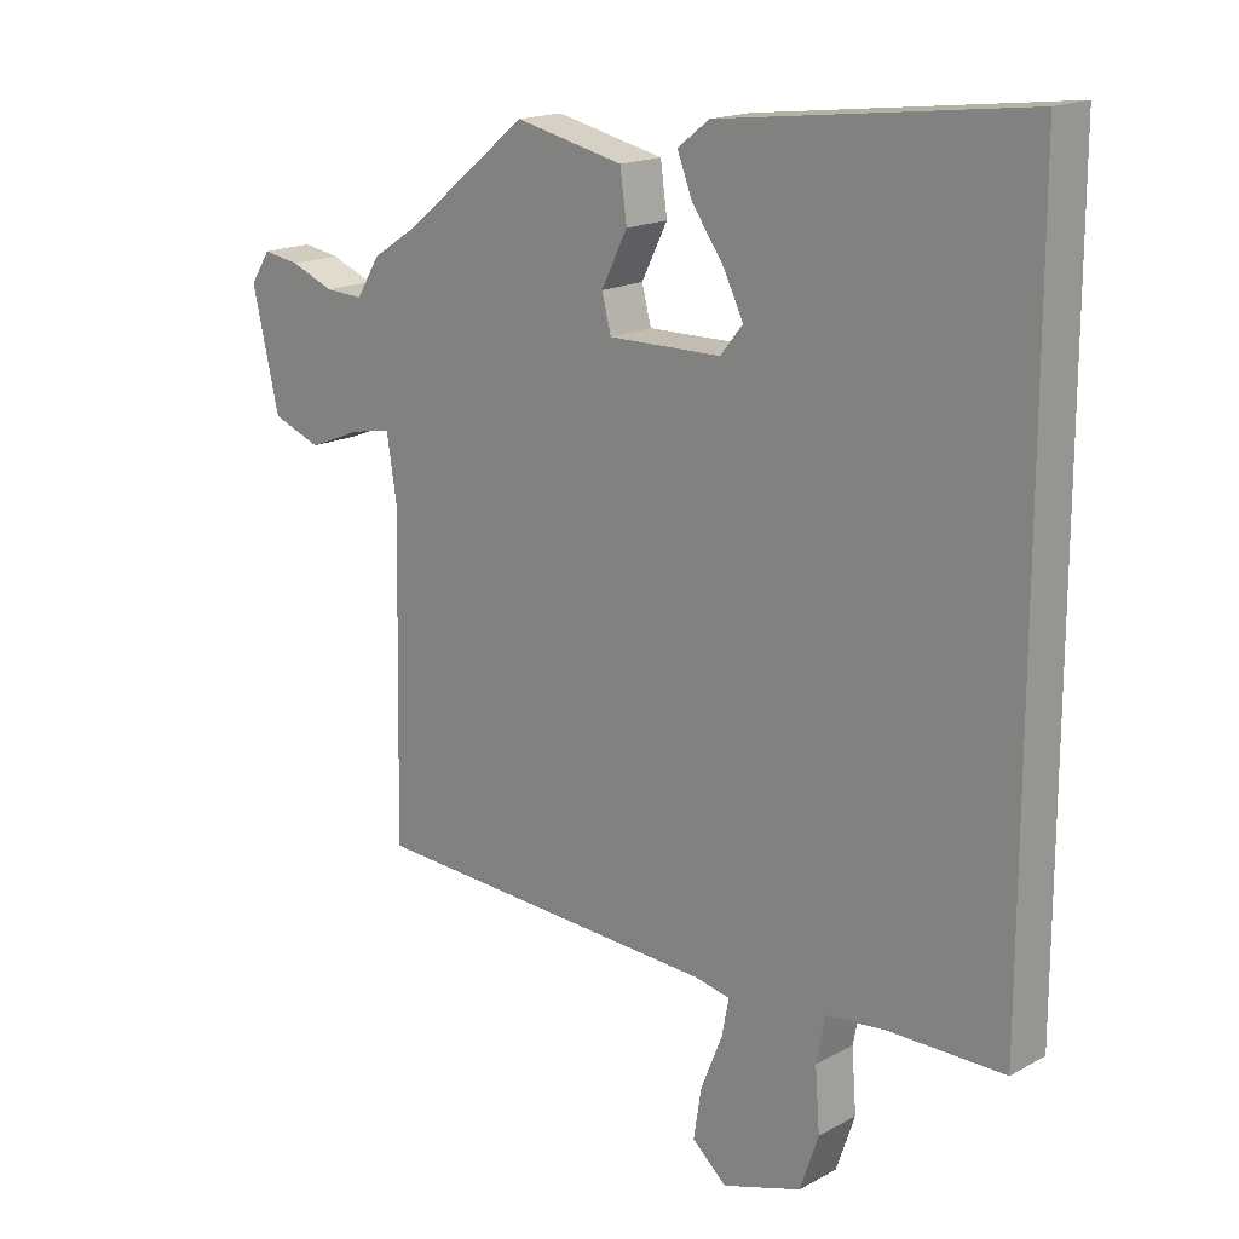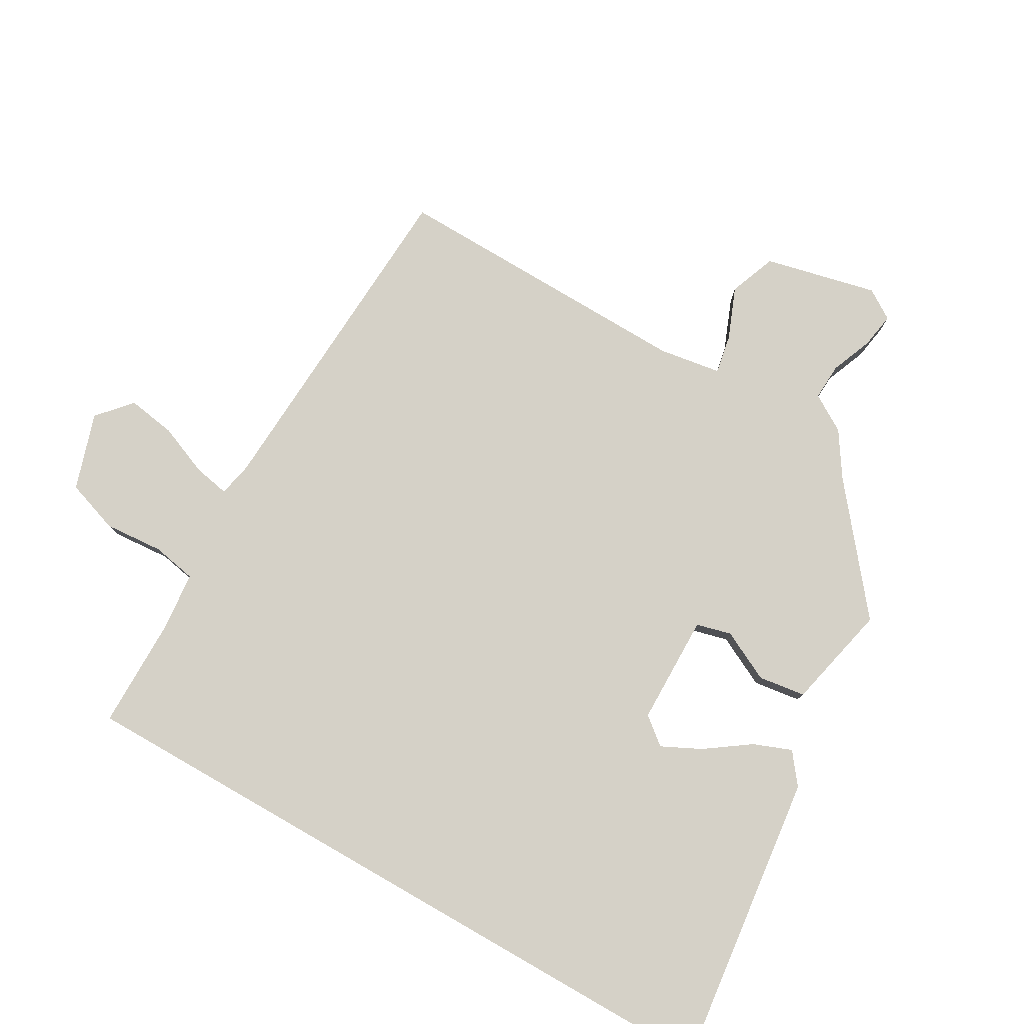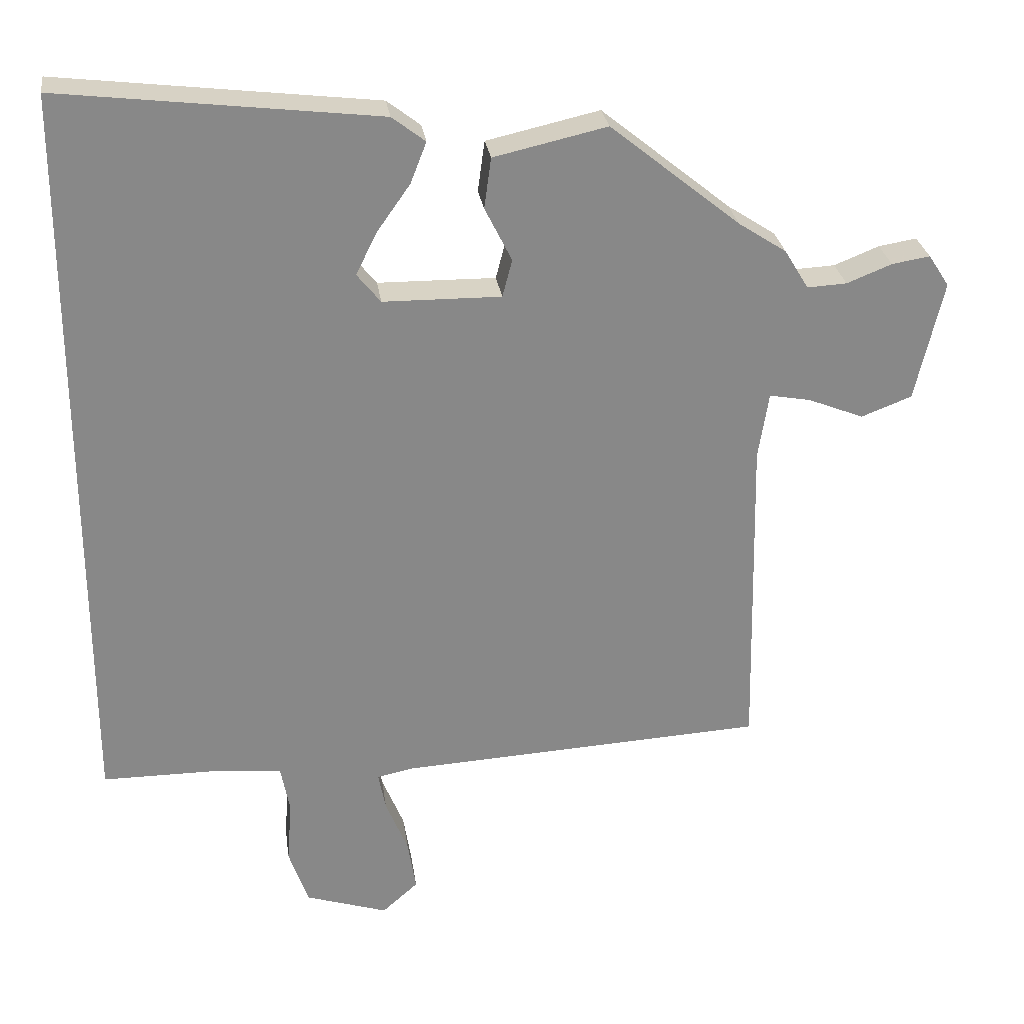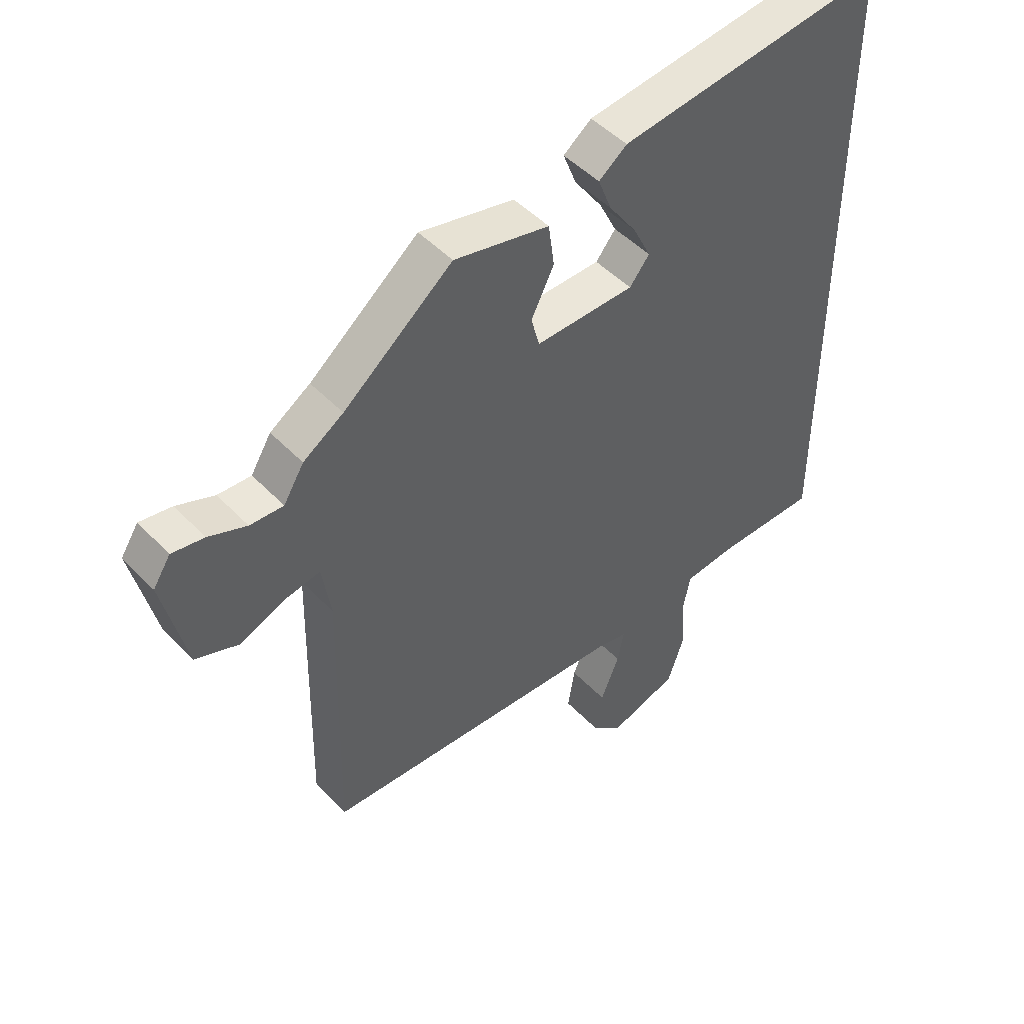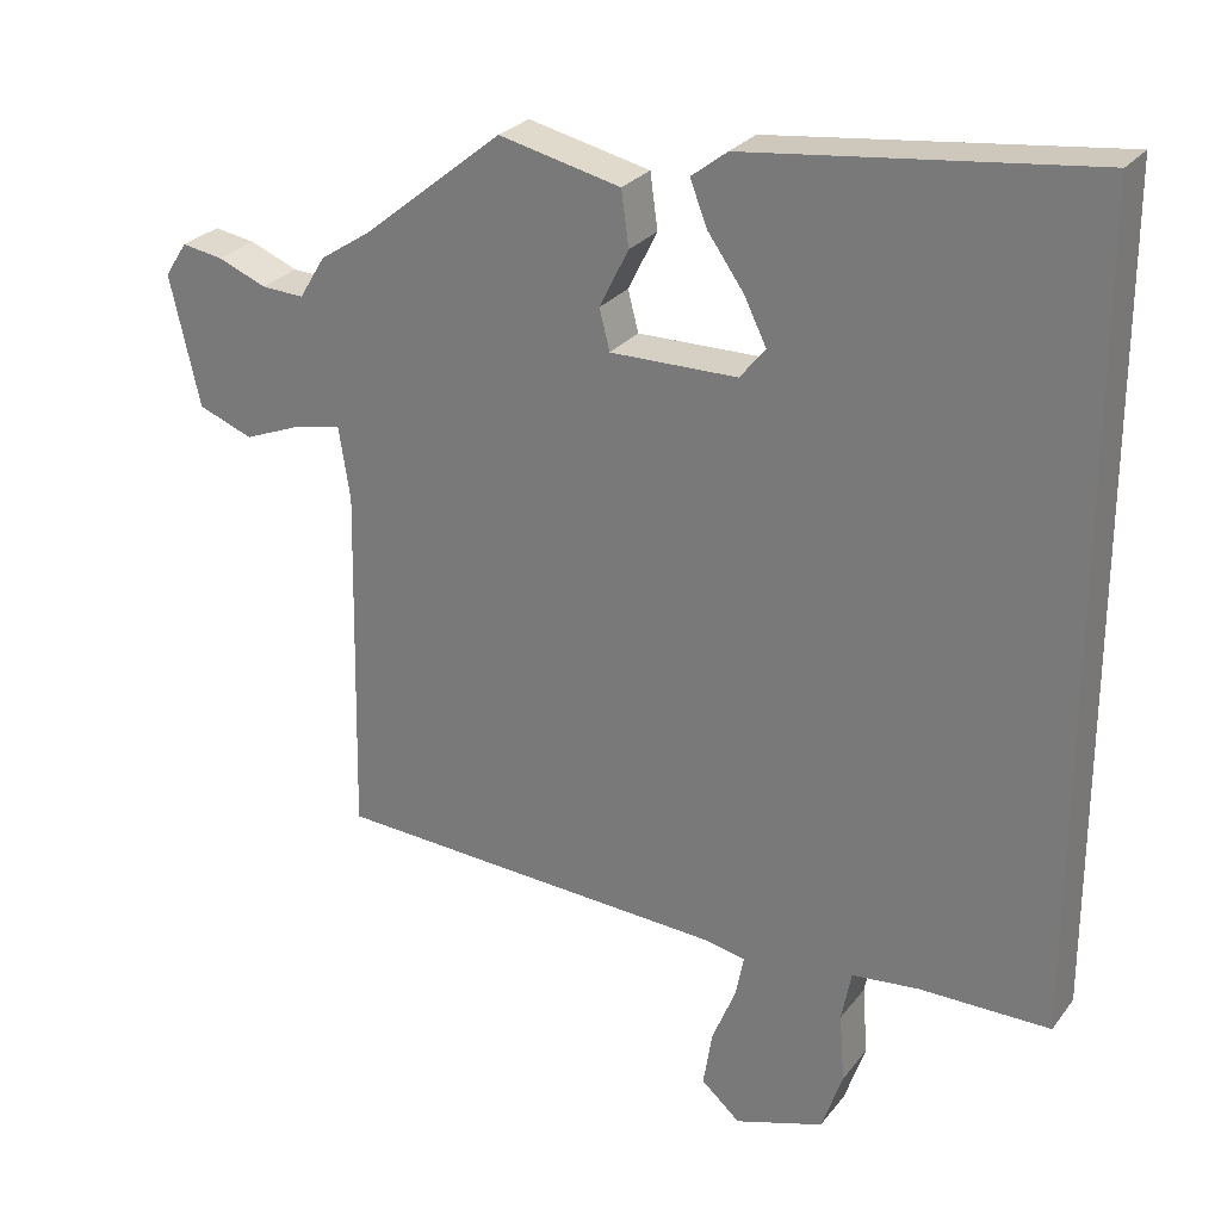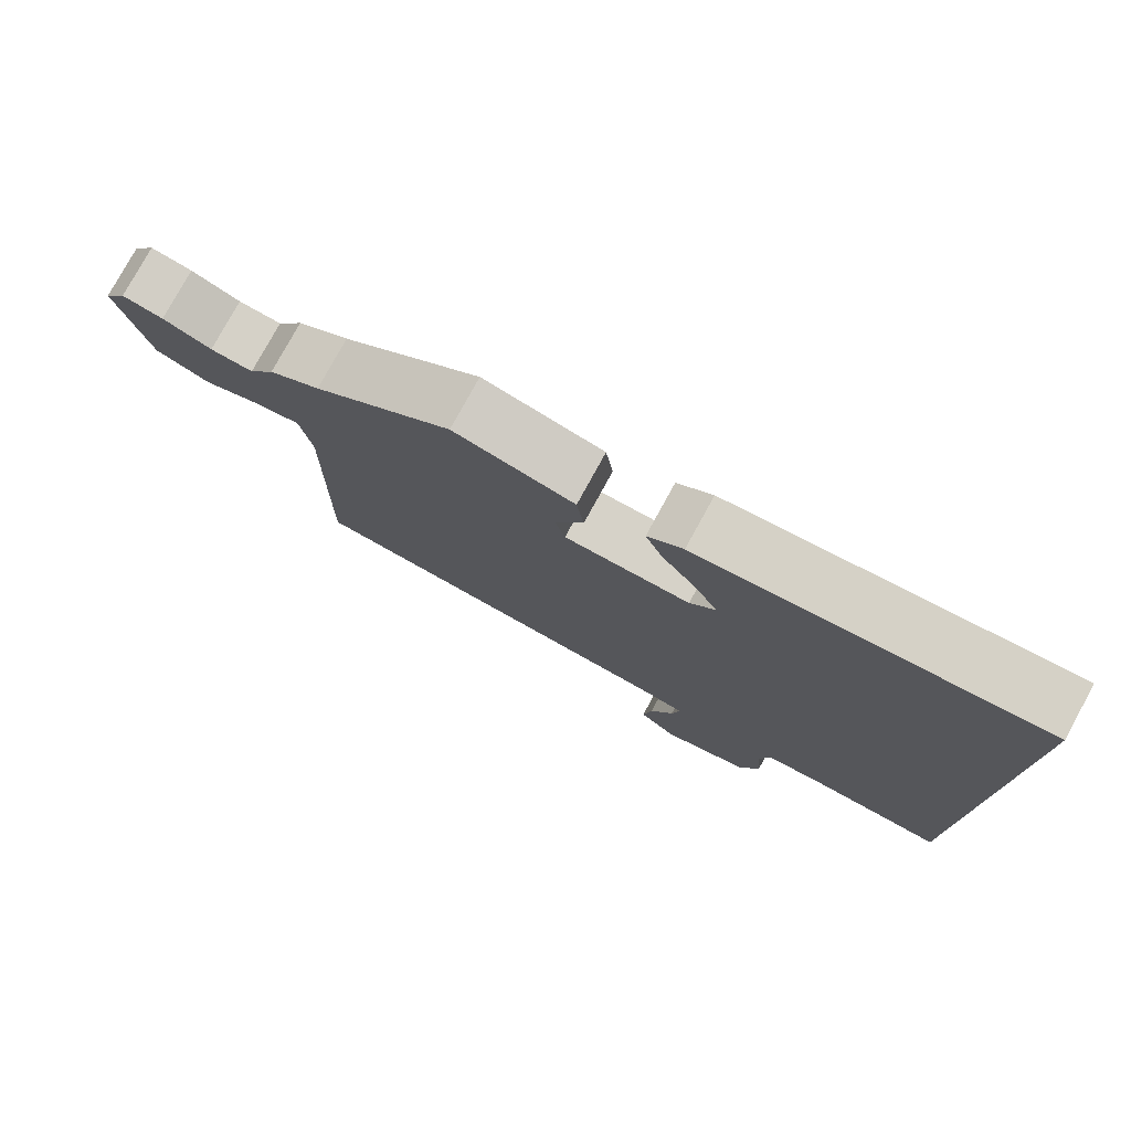
<metadata>
{"format":"obj","ext":"obj","renderer":"f3d","projection":"perspective","resolution":1024,"background":"white","views":[{"elev":17.3,"azim":-137.2,"up":"+Z"},{"elev":78.9,"azim":-60.2,"up":"+Y"},{"elev":27.7,"azim":-7.9,"up":"+Z"},{"elev":48.1,"azim":139.0,"up":"+Z"},{"elev":26.9,"azim":-150.9,"up":"+Z"},{"elev":78.3,"azim":-151.3,"up":"+Z"}]}
</metadata>
<code>
v 0.497 0.07 -0.491
v -0.033 0.07 -0.521
v -0.086 0.07 -0.532
v -0.075 0.07 -0.588
v -0.043 0.07 -0.666
v -0.031 0.07 -0.741
v -0.083 0.07 -0.787
v -0.202 0.07 -0.749
v -0.23 0.07 -0.667
v -0.223 0.07 -0.575
v -0.236 0.07 -0.507
v -0.325 0.07 -0.498
v -0.5 0.07 -0.498
v -0.5 0.07 0.58
v -0.042 0.07 0.526
v 0.006 0.07 0.489
v -0.017 0.07 0.43
v -0.065 0.07 0.362
v -0.095 0.07 0.301
v -0.061 0.07 0.259
v 0.109 0.07 0.257
v 0.123 0.07 0.311
v 0.084 0.07 0.389
v 0.094 0.07 0.462
v 0.257 0.07 0.499
v 0.444 0.07 0.348
v 0.513 0.07 0.303
v 0.548 0.07 0.246
v 0.605 0.07 0.249
v 0.67 0.07 0.275
v 0.725 0.07 0.284
v 0.755 0.07 0.238
v 0.715 0.07 0.064
v 0.642 0.07 0.036
v 0.562 0.07 0.068
v 0.502 0.07 0.079
v 0.487 0.07 -0.017
v 0.497 0 -0.491
v -0.033 0 -0.521
v -0.086 0 -0.532
v -0.075 0 -0.588
v -0.043 0 -0.666
v -0.031 0 -0.741
v -0.083 0 -0.787
v -0.202 0 -0.749
v -0.23 0 -0.667
v -0.223 0 -0.575
v -0.236 0 -0.507
v -0.325 0 -0.498
v -0.5 0 -0.498
v -0.5 0 0.58
v -0.042 0 0.526
v 0.006 0 0.489
v -0.017 0 0.43
v -0.065 0 0.362
v -0.095 0 0.301
v -0.061 0 0.259
v 0.109 0 0.257
v 0.123 0 0.311
v 0.084 0 0.389
v 0.094 0 0.462
v 0.257 0 0.499
v 0.444 0 0.348
v 0.513 0 0.303
v 0.548 0 0.246
v 0.605 0 0.249
v 0.67 0 0.275
v 0.725 0 0.284
v 0.755 0 0.238
v 0.715 0 0.064
v 0.642 0 0.036
v 0.562 0 0.068
v 0.502 0 0.079
v 0.487 0 -0.017
f 32 33 34 35
f 32 35 36
f 29 30 31 32
f 28 29 32 36
f 26 27 28 36
f 25 26 36 37
f 22 23 24 25
f 21 22 25 37
f 15 16 17 18
f 15 18 19
f 12 13 14 15
f 12 15 19
f 11 12 19 20
f 7 8 9 10
f 4 5 6 7
f 3 4 7 10
f 21 37 1 2
f 20 21 2 3
f 3 10 11 20
f 72 71 70 69
f 73 72 69
f 69 68 67 66
f 73 69 66 65
f 73 65 64 63
f 74 73 63 62
f 62 61 60 59
f 74 62 59 58
f 55 54 53 52
f 56 55 52
f 52 51 50 49
f 56 52 49
f 57 56 49 48
f 47 46 45 44
f 44 43 42 41
f 47 44 41 40
f 39 38 74 58
f 40 39 58 57
f 57 48 47 40
f 1 38 39 2
f 2 39 40 3
f 3 40 41 4
f 4 41 42 5
f 5 42 43 6
f 6 43 44 7
f 7 44 45 8
f 8 45 46 9
f 9 46 47 10
f 10 47 48 11
f 11 48 49 12
f 12 49 50 13
f 13 50 51 14
f 14 51 52 15
f 15 52 53 16
f 16 53 54 17
f 17 54 55 18
f 18 55 56 19
f 19 56 57 20
f 20 57 58 21
f 21 58 59 22
f 22 59 60 23
f 23 60 61 24
f 24 61 62 25
f 25 62 63 26
f 26 63 64 27
f 27 64 65 28
f 28 65 66 29
f 29 66 67 30
f 30 67 68 31
f 31 68 69 32
f 32 69 70 33
f 33 70 71 34
f 34 71 72 35
f 35 72 73 36
f 36 73 74 37
f 37 74 38 1

</code>
